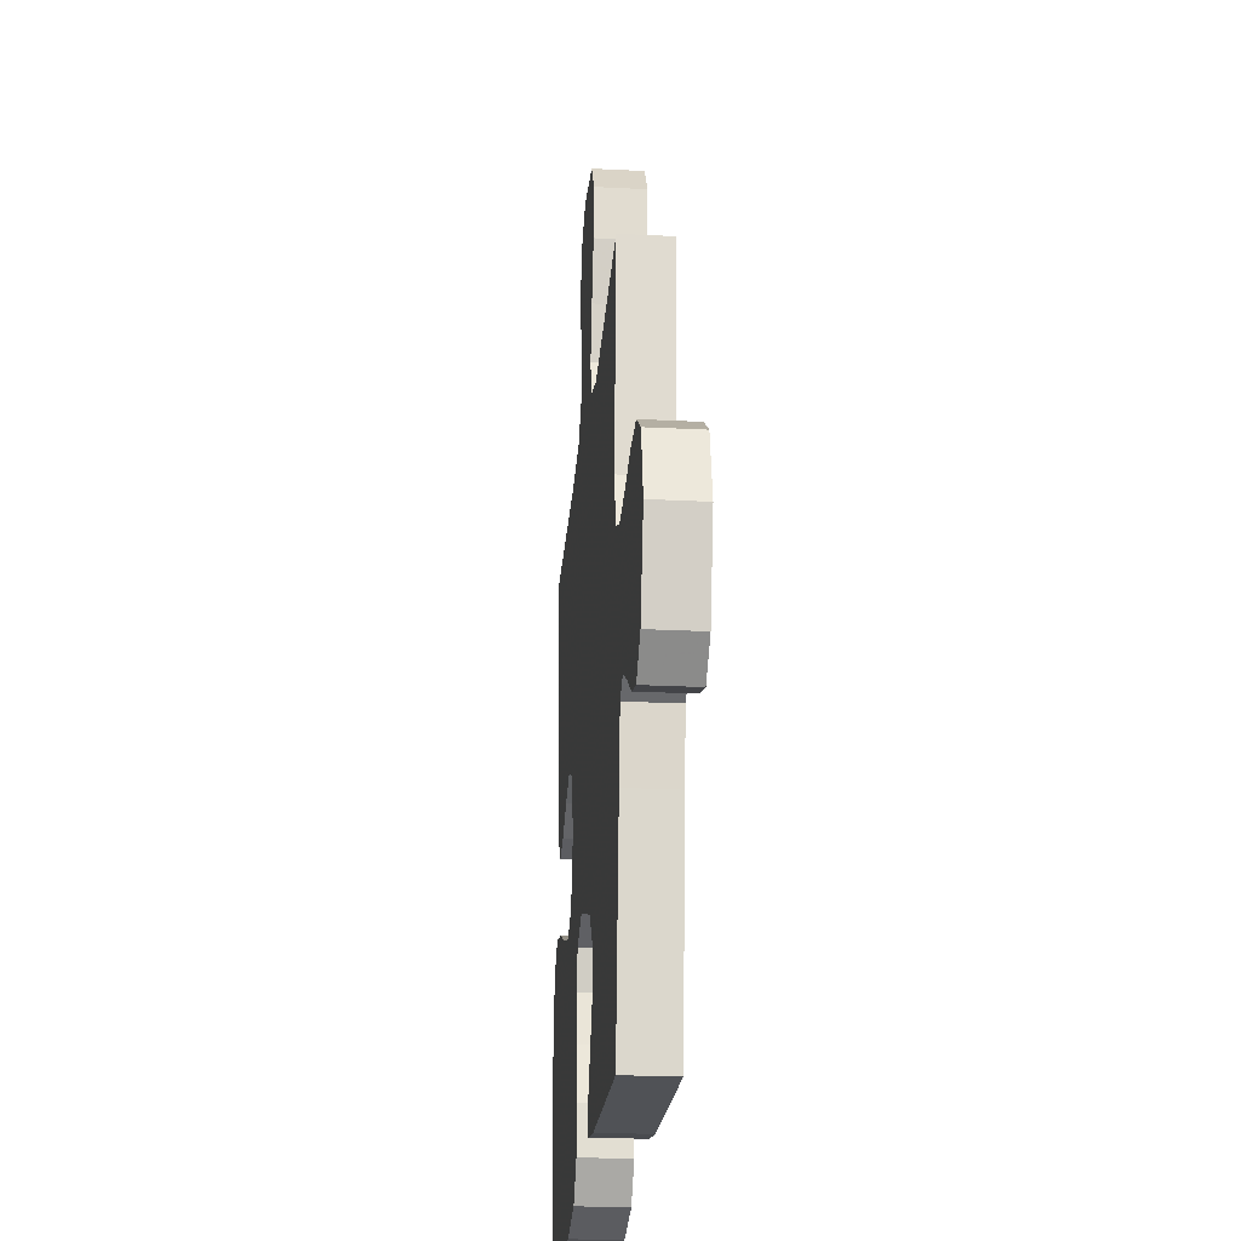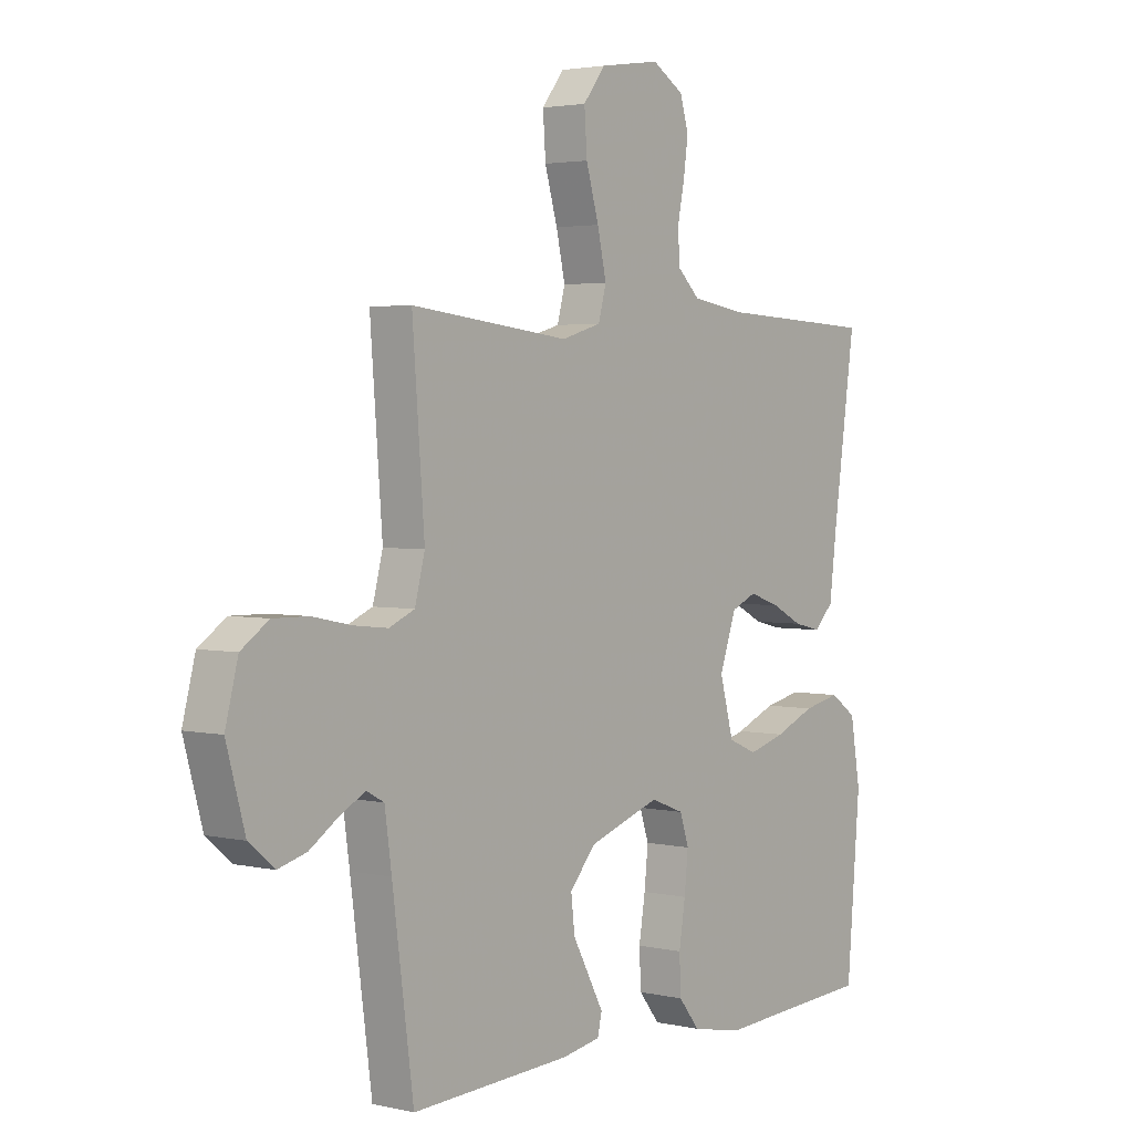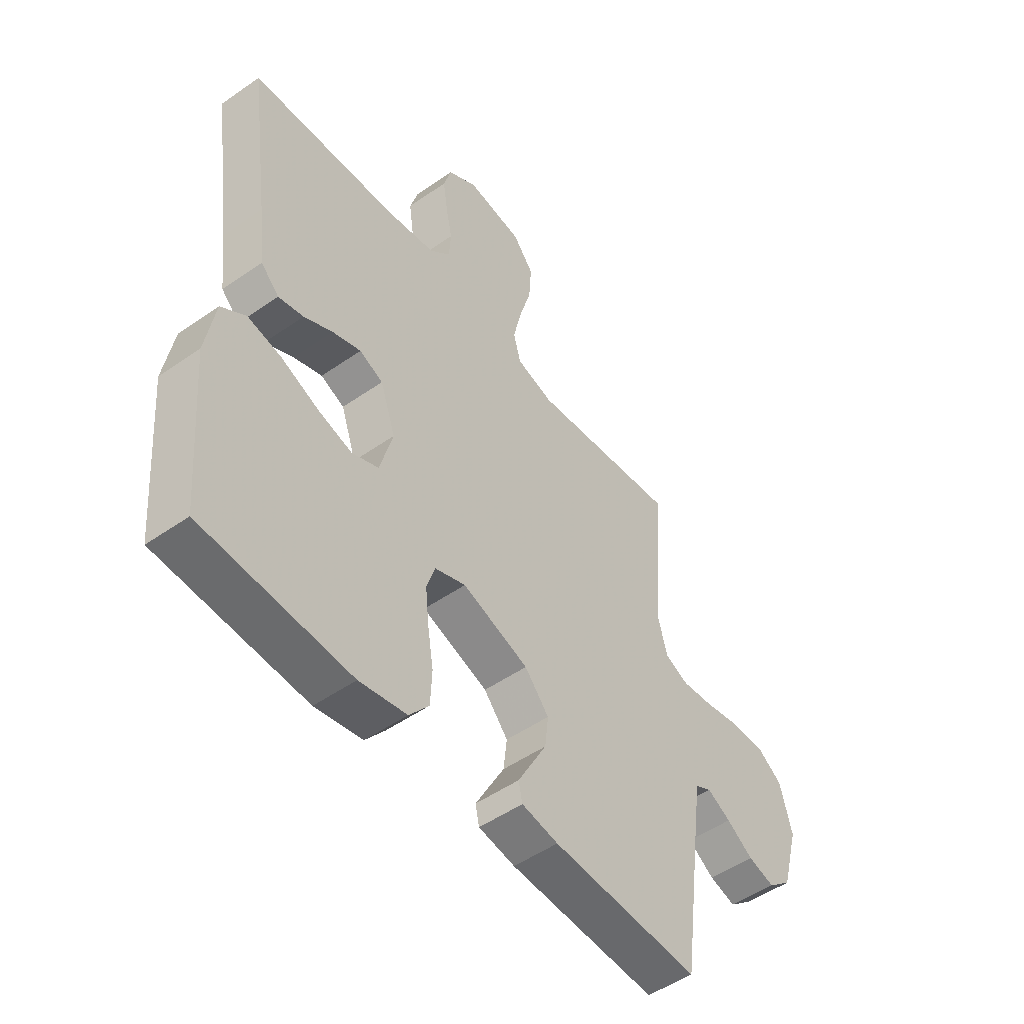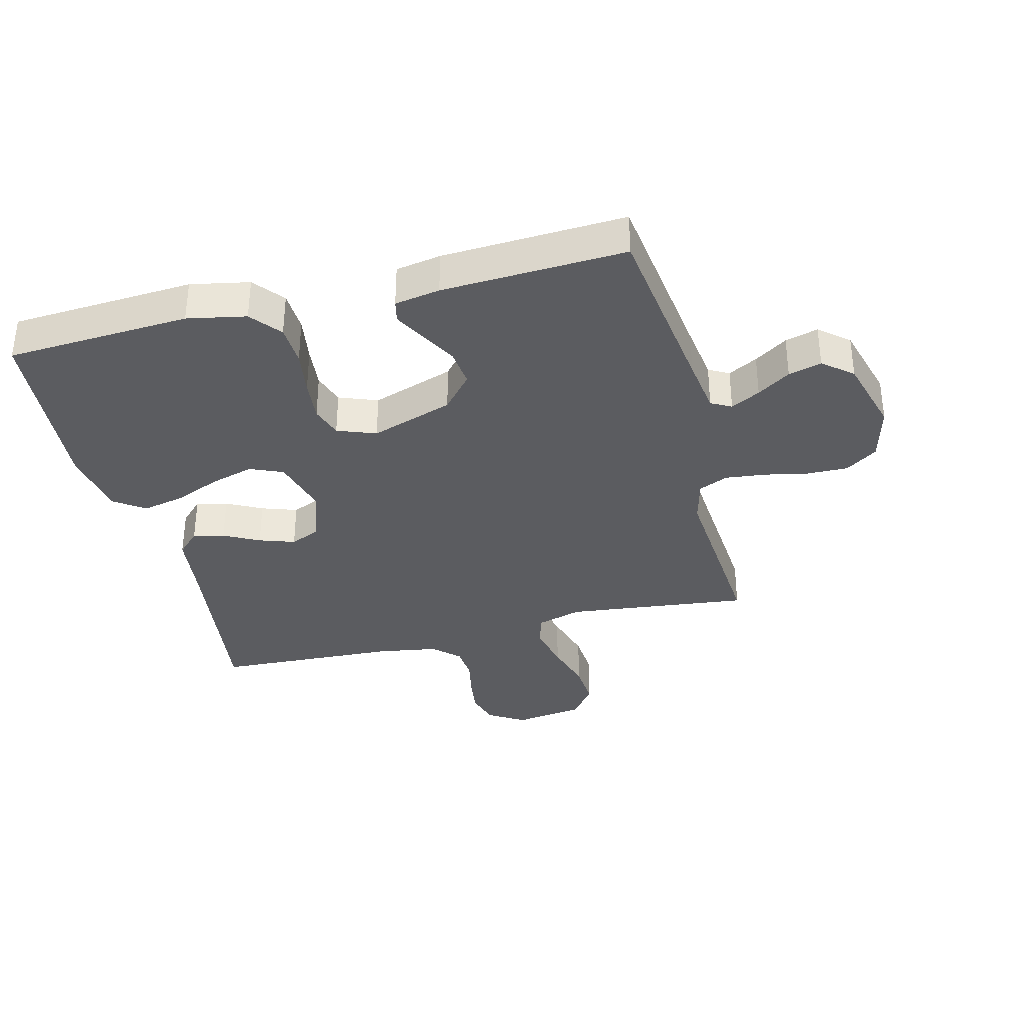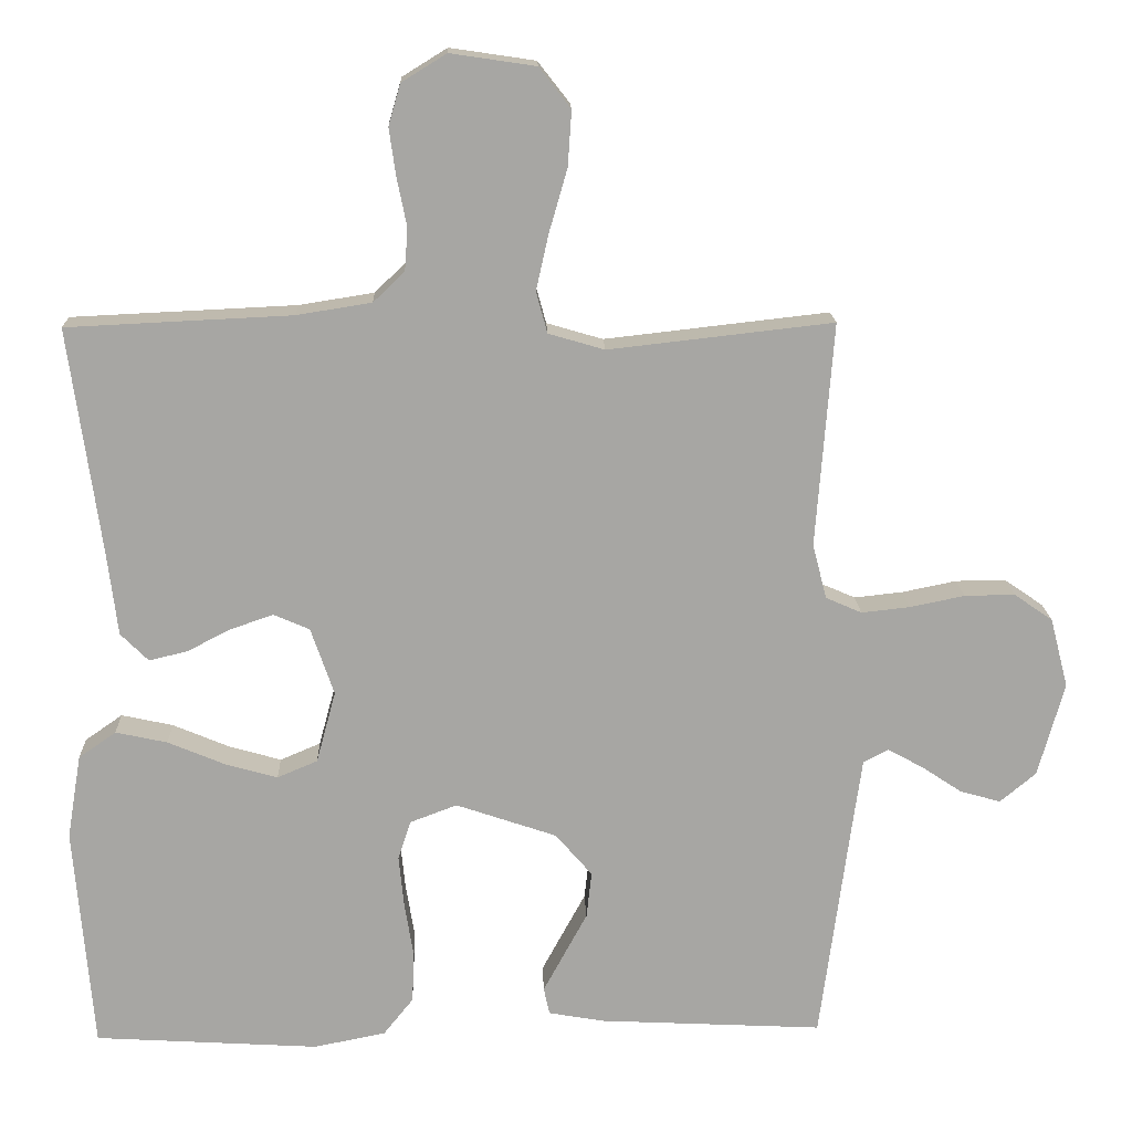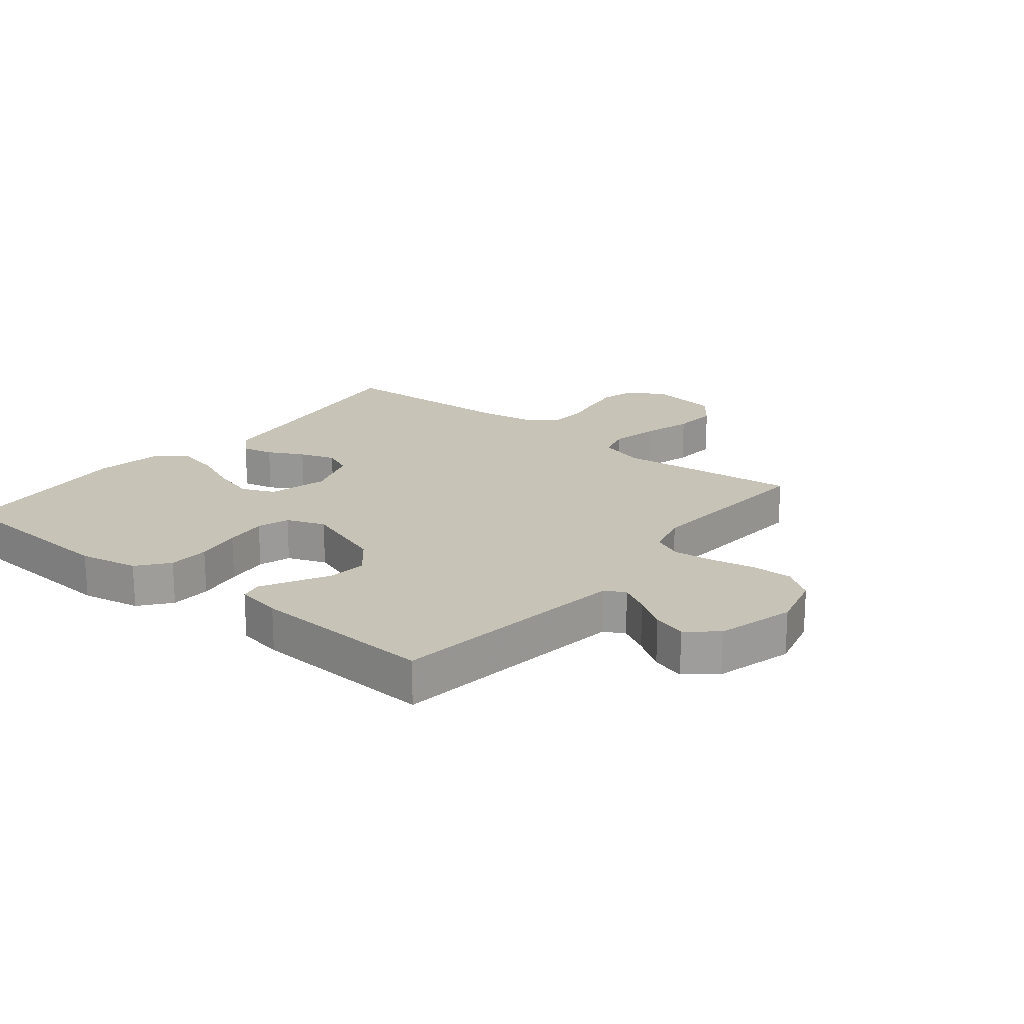
<metadata>
{"format":"obj","ext":"obj","renderer":"f3d","projection":"perspective","resolution":1024,"background":"white","views":[{"elev":-23.7,"azim":-94.9,"up":"+Z"},{"elev":2.9,"azim":-51.7,"up":"+Z"},{"elev":-50.7,"azim":127.4,"up":"+Z"},{"elev":-34.8,"azim":-165.8,"up":"+Y"},{"elev":16.1,"azim":178.1,"up":"+Z"},{"elev":19.7,"azim":-141.1,"up":"+Y"}]}
</metadata>
<code>
v -0.5 0.07 -0.5
v -0.54 0.07 -0.2
v -0.553 0.07 -0.107
v -0.586 0.07 -0.089
v -0.634 0.07 -0.115
v -0.688 0.07 -0.151
v -0.742 0.07 -0.166
v -0.79 0.07 -0.126
v -0.825 0.07 0
v -0.801 0.07 0.093
v -0.749 0.07 0.129
v -0.682 0.07 0.128
v -0.609 0.07 0.113
v -0.544 0.07 0.106
v -0.496 0.07 0.127
v -0.477 0.07 0.2
v -0.5 0.07 0.5
v -0.2 0.07 0.466
v -0.125 0.07 0.488
v -0.11 0.07 0.543
v -0.127 0.07 0.619
v -0.151 0.07 0.702
v -0.156 0.07 0.776
v -0.114 0.07 0.83
v 0 0.07 0.847
v 0.06 0.07 0.81
v 0.076 0.07 0.755
v 0.067 0.07 0.691
v 0.054 0.07 0.627
v 0.058 0.07 0.57
v 0.1 0.07 0.53
v 0.2 0.07 0.514
v 0.5 0.07 0.5
v 0.458 0.07 0.2
v 0.444 0.07 0.086
v 0.407 0.07 0.049
v 0.356 0.07 0.061
v 0.298 0.07 0.091
v 0.24 0.07 0.111
v 0.192 0.07 0.09
v 0.161 0.07 0
v 0.187 0.07 -0.096
v 0.241 0.07 -0.119
v 0.311 0.07 -0.099
v 0.387 0.07 -0.067
v 0.456 0.07 -0.052
v 0.506 0.07 -0.087
v 0.525 0.07 -0.2
v 0.5 0.07 -0.5
v 0.2 0.07 -0.518
v 0.104 0.07 -0.499
v 0.064 0.07 -0.449
v 0.061 0.07 -0.382
v 0.073 0.07 -0.307
v 0.08 0.07 -0.238
v 0.063 0.07 -0.186
v 0 0.07 -0.162
v -0.135 0.07 -0.208
v -0.184 0.07 -0.265
v -0.177 0.07 -0.327
v -0.145 0.07 -0.386
v -0.118 0.07 -0.436
v -0.126 0.07 -0.472
v -0.2 0.07 -0.485
v -0.5 0 -0.5
v -0.54 0 -0.2
v -0.553 0 -0.107
v -0.586 0 -0.089
v -0.634 0 -0.115
v -0.688 0 -0.151
v -0.742 0 -0.166
v -0.79 0 -0.126
v -0.825 0 0
v -0.801 0 0.093
v -0.749 0 0.129
v -0.682 0 0.128
v -0.609 0 0.113
v -0.544 0 0.106
v -0.496 0 0.127
v -0.477 0 0.2
v -0.5 0 0.5
v -0.2 0 0.466
v -0.125 0 0.488
v -0.11 0 0.543
v -0.127 0 0.619
v -0.151 0 0.702
v -0.156 0 0.776
v -0.114 0 0.83
v 0 0 0.847
v 0.06 0 0.81
v 0.076 0 0.755
v 0.067 0 0.691
v 0.054 0 0.627
v 0.058 0 0.57
v 0.1 0 0.53
v 0.2 0 0.514
v 0.5 0 0.5
v 0.458 0 0.2
v 0.444 0 0.086
v 0.407 0 0.049
v 0.356 0 0.061
v 0.298 0 0.091
v 0.24 0 0.111
v 0.192 0 0.09
v 0.161 0 0
v 0.187 0 -0.096
v 0.241 0 -0.119
v 0.311 0 -0.099
v 0.387 0 -0.067
v 0.456 0 -0.052
v 0.506 0 -0.087
v 0.525 0 -0.2
v 0.5 0 -0.5
v 0.2 0 -0.518
v 0.104 0 -0.499
v 0.064 0 -0.449
v 0.061 0 -0.382
v 0.073 0 -0.307
v 0.08 0 -0.238
v 0.063 0 -0.186
v 0 0 -0.162
v -0.135 0 -0.208
v -0.184 0 -0.265
v -0.177 0 -0.327
v -0.145 0 -0.386
v -0.118 0 -0.436
v -0.126 0 -0.472
v -0.2 0 -0.485
f 64 1 2
f 63 64 2
f 62 63 2
f 61 62 2
f 60 61 2
f 59 60 2 3
f 58 59 3 4
f 57 58 4
f 52 53 54
f 51 52 54
f 50 51 54
f 49 50 54
f 48 49 54
f 47 48 54
f 46 47 54
f 45 46 54
f 44 45 54
f 43 44 54 55
f 42 43 55 56
f 36 37 38
f 35 36 38
f 34 35 38
f 34 38 39
f 33 34 39
f 32 33 39
f 31 32 39 40
f 27 28 29
f 26 27 29
f 25 26 29
f 24 25 29
f 23 24 29
f 22 23 29
f 21 22 29
f 20 21 29 30
f 31 40 41
f 30 31 41
f 20 30 41
f 19 20 41
f 11 12 13
f 10 11 13
f 9 10 13
f 8 9 13
f 7 8 13
f 6 7 13
f 5 6 13
f 4 5 13 14
f 57 4 14 15
f 57 15 16
f 56 57 16
f 42 56 16
f 41 42 16
f 19 41 16
f 18 19 16
f 16 17 18
f 66 65 128
f 66 128 127
f 66 127 126
f 66 126 125
f 66 125 124
f 67 66 124 123
f 68 67 123 122
f 68 122 121
f 118 117 116
f 118 116 115
f 118 115 114
f 118 114 113
f 118 113 112
f 118 112 111
f 118 111 110
f 118 110 109
f 118 109 108
f 119 118 108 107
f 120 119 107 106
f 102 101 100
f 102 100 99
f 102 99 98
f 103 102 98
f 103 98 97
f 103 97 96
f 104 103 96 95
f 93 92 91
f 93 91 90
f 93 90 89
f 93 89 88
f 93 88 87
f 93 87 86
f 93 86 85
f 94 93 85 84
f 105 104 95
f 105 95 94
f 105 94 84
f 105 84 83
f 77 76 75
f 77 75 74
f 77 74 73
f 77 73 72
f 77 72 71
f 77 71 70
f 77 70 69
f 78 77 69 68
f 79 78 68 121
f 80 79 121
f 80 121 120
f 80 120 106
f 80 106 105
f 80 105 83
f 80 83 82
f 82 81 80
f 1 65 66 2
f 2 66 67 3
f 3 67 68 4
f 4 68 69 5
f 5 69 70 6
f 6 70 71 7
f 7 71 72 8
f 8 72 73 9
f 9 73 74 10
f 10 74 75 11
f 11 75 76 12
f 12 76 77 13
f 13 77 78 14
f 14 78 79 15
f 15 79 80 16
f 16 80 81 17
f 17 81 82 18
f 18 82 83 19
f 19 83 84 20
f 20 84 85 21
f 21 85 86 22
f 22 86 87 23
f 23 87 88 24
f 24 88 89 25
f 25 89 90 26
f 26 90 91 27
f 27 91 92 28
f 28 92 93 29
f 29 93 94 30
f 30 94 95 31
f 31 95 96 32
f 32 96 97 33
f 33 97 98 34
f 34 98 99 35
f 35 99 100 36
f 36 100 101 37
f 37 101 102 38
f 38 102 103 39
f 39 103 104 40
f 40 104 105 41
f 41 105 106 42
f 42 106 107 43
f 43 107 108 44
f 44 108 109 45
f 45 109 110 46
f 46 110 111 47
f 47 111 112 48
f 48 112 113 49
f 49 113 114 50
f 50 114 115 51
f 51 115 116 52
f 52 116 117 53
f 53 117 118 54
f 54 118 119 55
f 55 119 120 56
f 56 120 121 57
f 57 121 122 58
f 58 122 123 59
f 59 123 124 60
f 60 124 125 61
f 61 125 126 62
f 62 126 127 63
f 63 127 128 64
f 64 128 65 1

</code>
